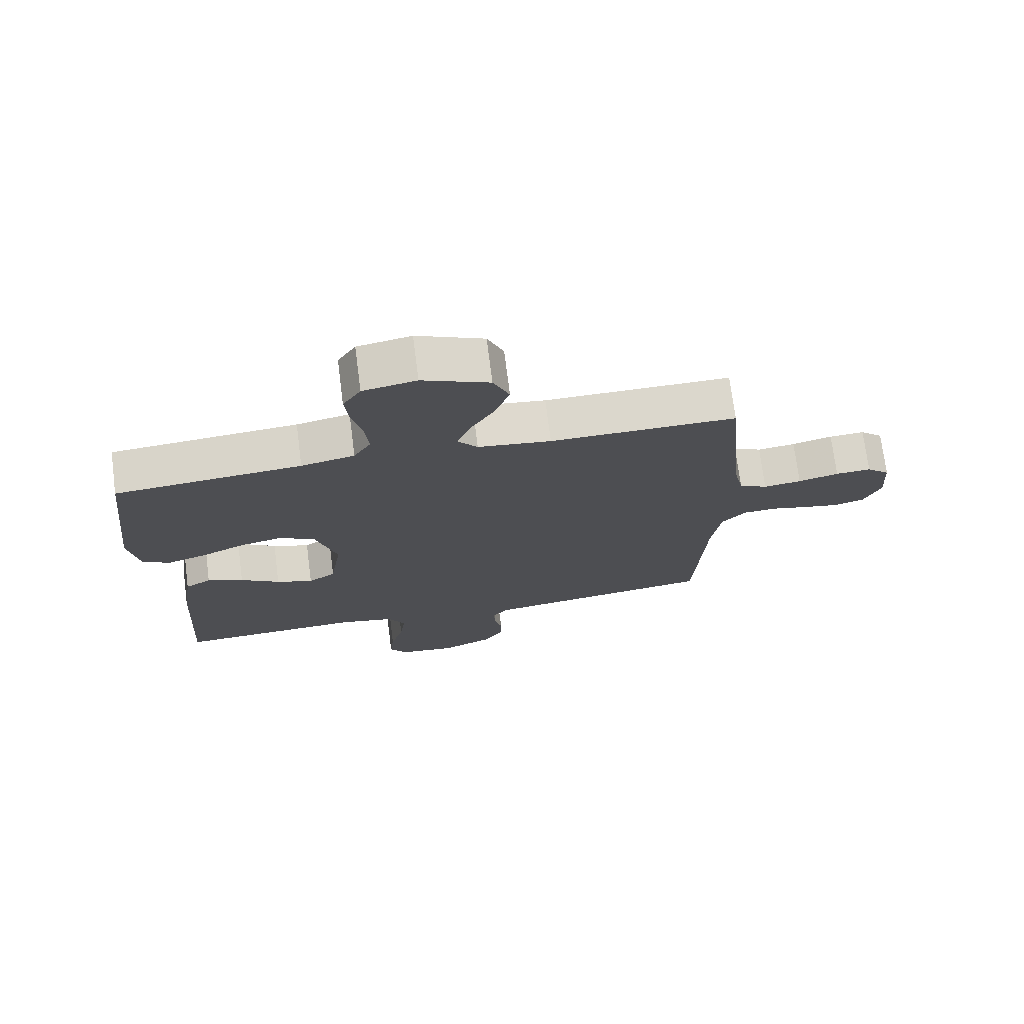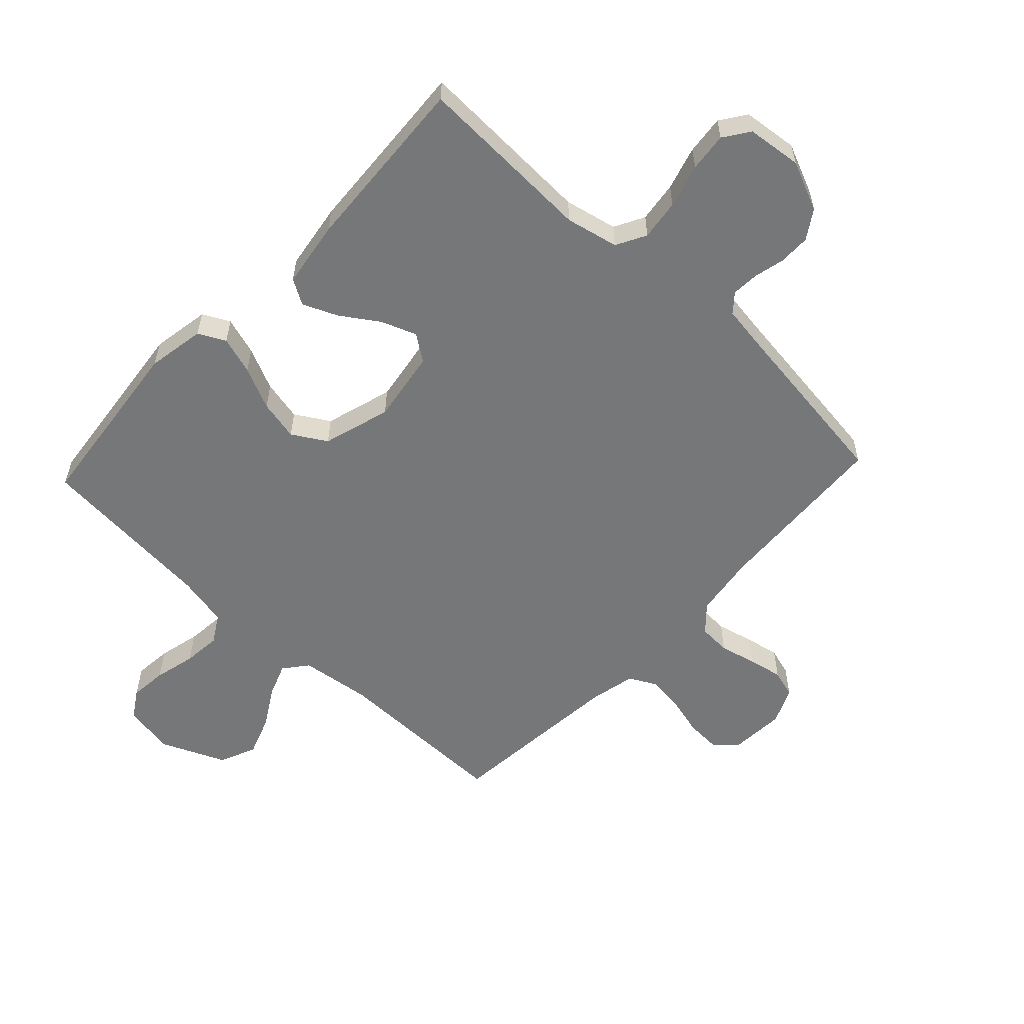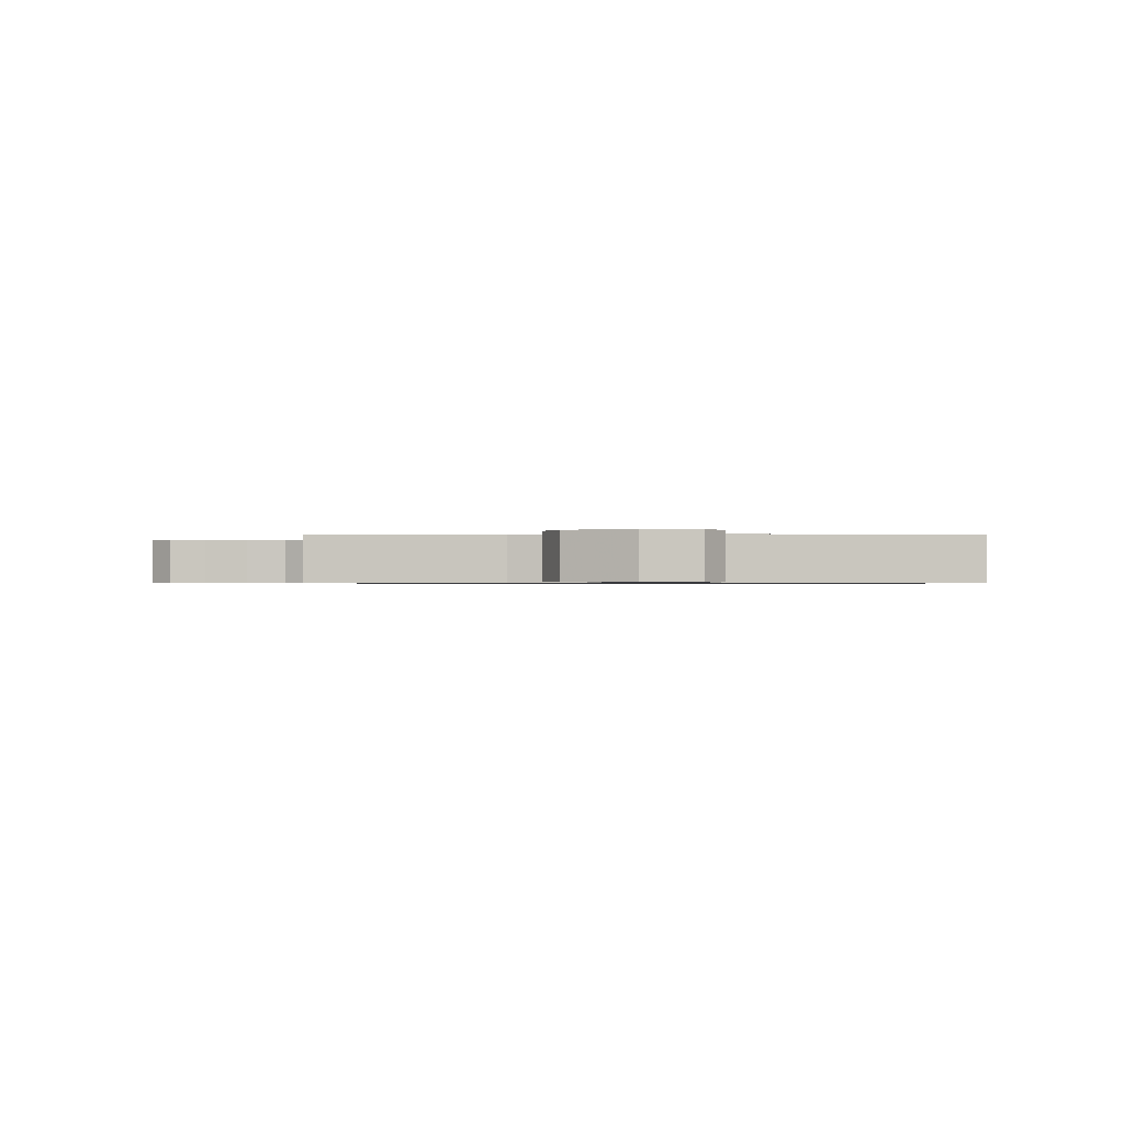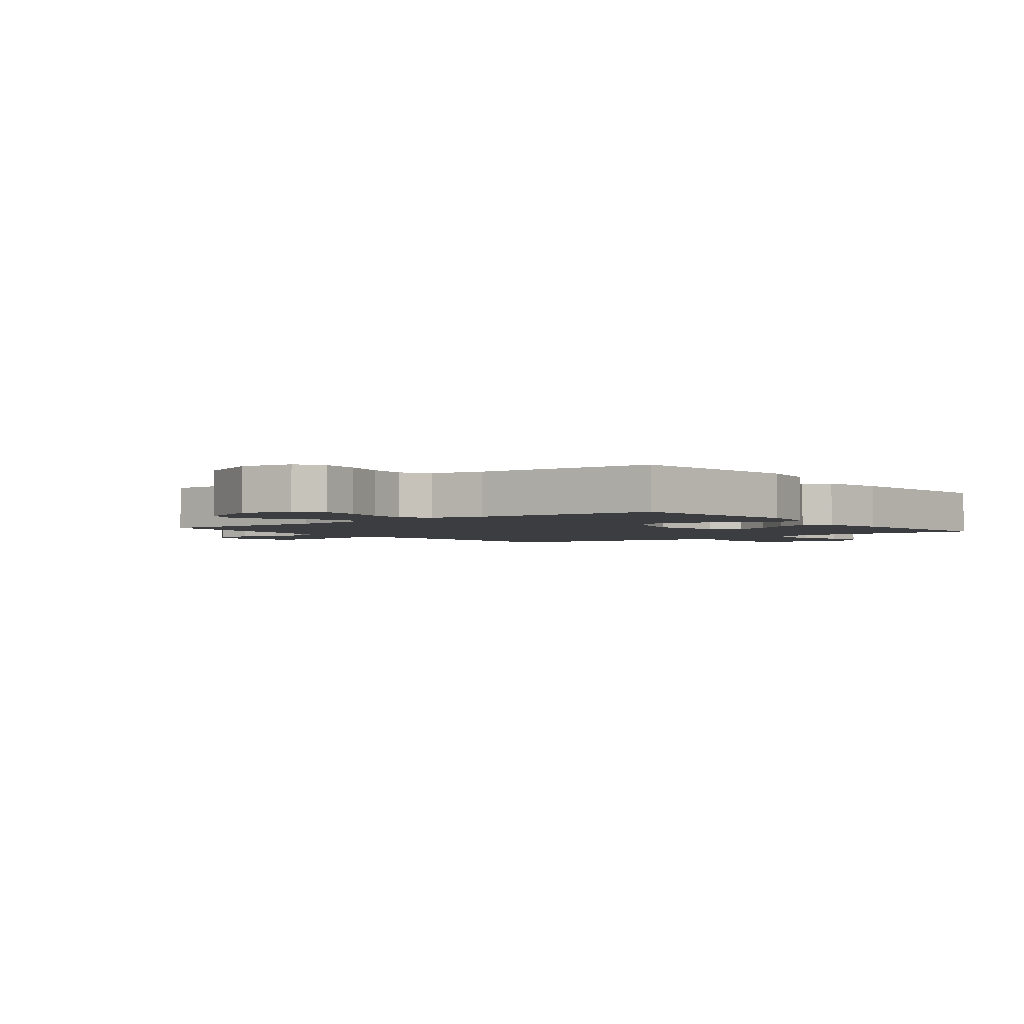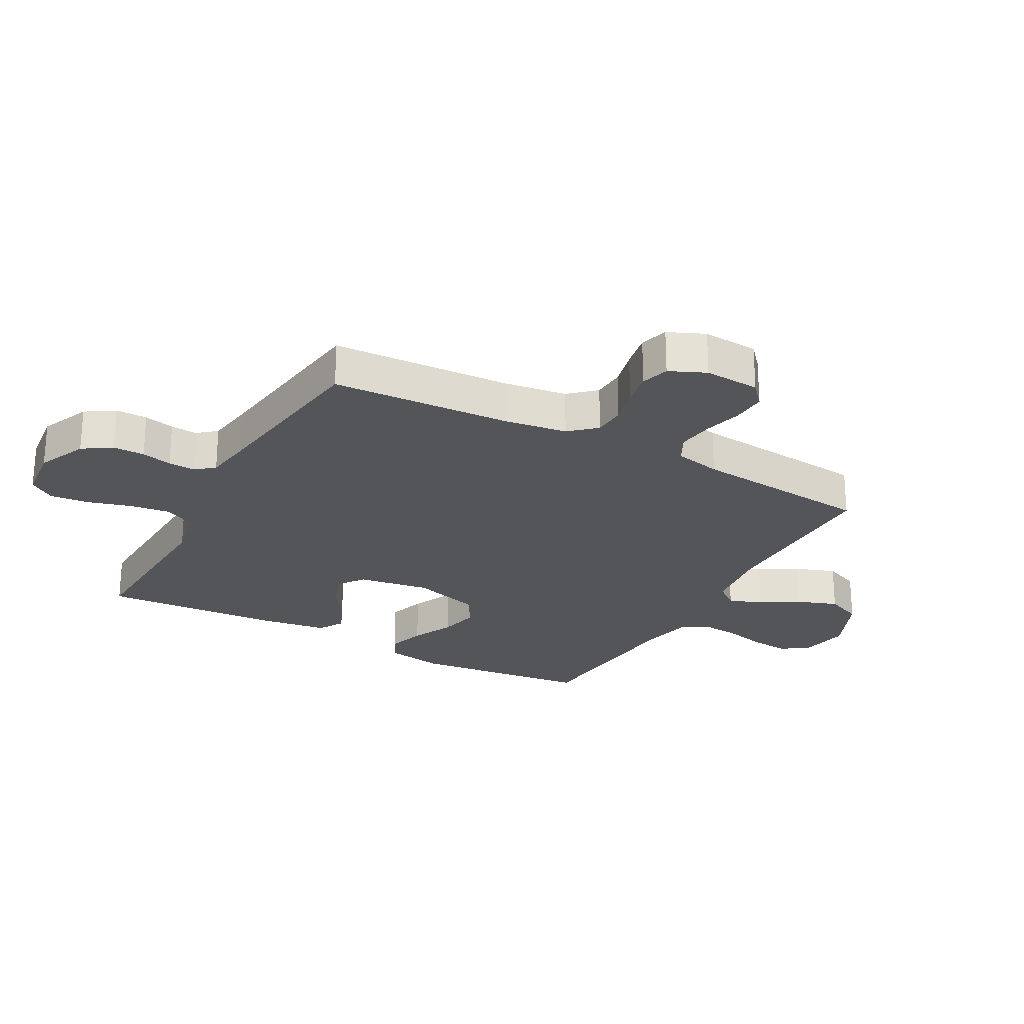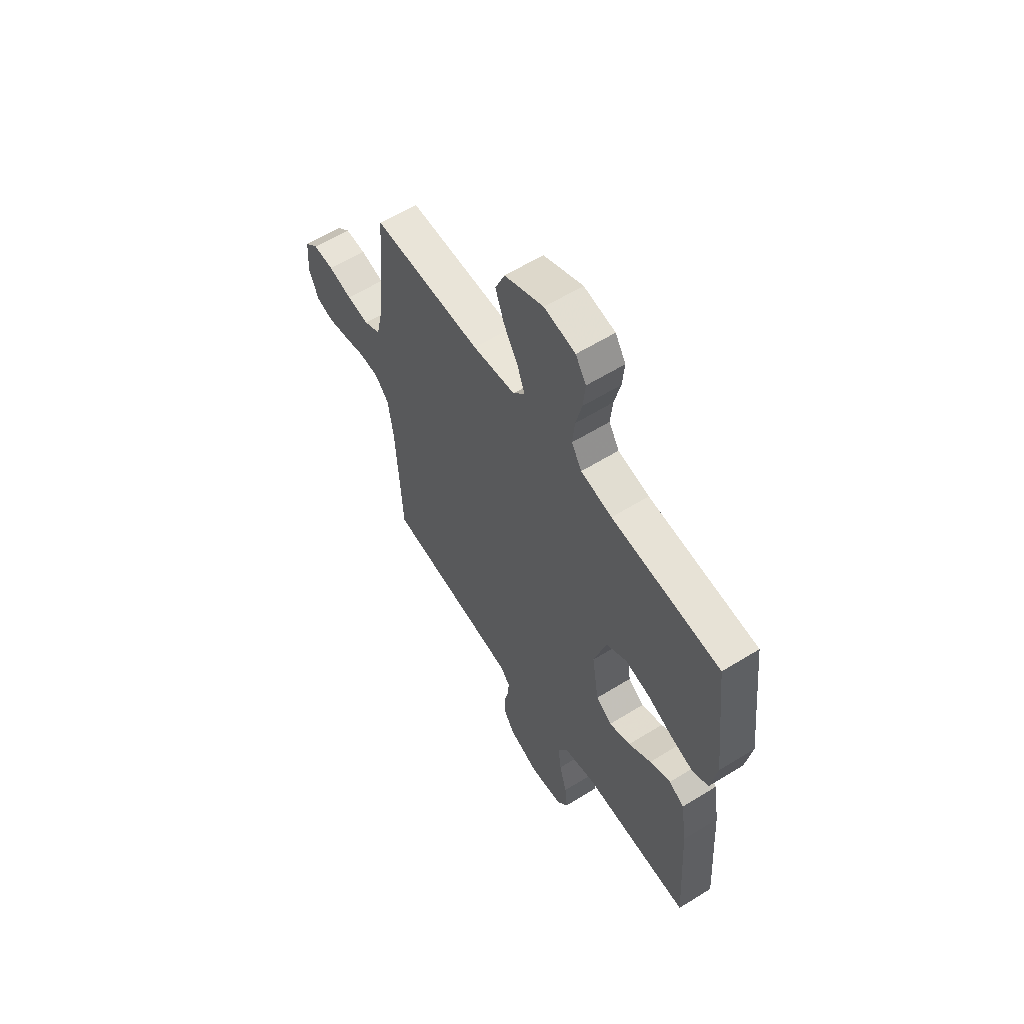
<metadata>
{"format":"obj","ext":"obj","renderer":"f3d","projection":"perspective","resolution":1024,"background":"white","views":[{"elev":73.1,"azim":172.7,"up":"+Z"},{"elev":-57.1,"azim":136.9,"up":"+Y"},{"elev":-0.6,"azim":2.7,"up":"+Y"},{"elev":-2.6,"azim":38.2,"up":"+Y"},{"elev":-24.7,"azim":-118.7,"up":"+Y"},{"elev":59.7,"azim":57.5,"up":"+Z"}]}
</metadata>
<code>
v -0.5 0.07 0.5
v -0.2 0.07 0.498
v -0.082 0.07 0.513
v -0.05 0.07 0.553
v -0.071 0.07 0.609
v -0.11 0.07 0.674
v -0.134 0.07 0.741
v -0.108 0.07 0.802
v 0 0.07 0.849
v 0.086 0.07 0.833
v 0.115 0.07 0.787
v 0.109 0.07 0.724
v 0.092 0.07 0.654
v 0.086 0.07 0.591
v 0.114 0.07 0.544
v 0.2 0.07 0.526
v 0.5 0.07 0.5
v 0.534 0.07 0.2
v 0.517 0.07 0.103
v 0.472 0.07 0.08
v 0.409 0.07 0.1
v 0.338 0.07 0.133
v 0.27 0.07 0.148
v 0.213 0.07 0.114
v 0.179 0.07 0
v 0.198 0.07 -0.121
v 0.242 0.07 -0.152
v 0.301 0.07 -0.13
v 0.364 0.07 -0.088
v 0.422 0.07 -0.063
v 0.464 0.07 -0.088
v 0.481 0.07 -0.2
v 0.5 0.07 -0.5
v 0.2 0.07 -0.487
v 0.112 0.07 -0.506
v 0.085 0.07 -0.556
v 0.094 0.07 -0.624
v 0.115 0.07 -0.697
v 0.122 0.07 -0.762
v 0.092 0.07 -0.805
v 0 0.07 -0.815
v -0.083 0.07 -0.779
v -0.114 0.07 -0.731
v -0.114 0.07 -0.678
v -0.102 0.07 -0.627
v -0.099 0.07 -0.582
v -0.125 0.07 -0.551
v -0.2 0.07 -0.54
v -0.5 0.07 -0.5
v -0.516 0.07 -0.2
v -0.531 0.07 -0.095
v -0.57 0.07 -0.052
v -0.624 0.07 -0.049
v -0.685 0.07 -0.064
v -0.743 0.07 -0.075
v -0.79 0.07 -0.061
v -0.817 0.07 0
v -0.811 0.07 0.093
v -0.774 0.07 0.126
v -0.717 0.07 0.123
v -0.652 0.07 0.106
v -0.591 0.07 0.098
v -0.545 0.07 0.122
v -0.528 0.07 0.2
v -0.5 0 0.5
v -0.2 0 0.498
v -0.082 0 0.513
v -0.05 0 0.553
v -0.071 0 0.609
v -0.11 0 0.674
v -0.134 0 0.741
v -0.108 0 0.802
v 0 0 0.849
v 0.086 0 0.833
v 0.115 0 0.787
v 0.109 0 0.724
v 0.092 0 0.654
v 0.086 0 0.591
v 0.114 0 0.544
v 0.2 0 0.526
v 0.5 0 0.5
v 0.534 0 0.2
v 0.517 0 0.103
v 0.472 0 0.08
v 0.409 0 0.1
v 0.338 0 0.133
v 0.27 0 0.148
v 0.213 0 0.114
v 0.179 0 0
v 0.198 0 -0.121
v 0.242 0 -0.152
v 0.301 0 -0.13
v 0.364 0 -0.088
v 0.422 0 -0.063
v 0.464 0 -0.088
v 0.481 0 -0.2
v 0.5 0 -0.5
v 0.2 0 -0.487
v 0.112 0 -0.506
v 0.085 0 -0.556
v 0.094 0 -0.624
v 0.115 0 -0.697
v 0.122 0 -0.762
v 0.092 0 -0.805
v 0 0 -0.815
v -0.083 0 -0.779
v -0.114 0 -0.731
v -0.114 0 -0.678
v -0.102 0 -0.627
v -0.099 0 -0.582
v -0.125 0 -0.551
v -0.2 0 -0.54
v -0.5 0 -0.5
v -0.516 0 -0.2
v -0.531 0 -0.095
v -0.57 0 -0.052
v -0.624 0 -0.049
v -0.685 0 -0.064
v -0.743 0 -0.075
v -0.79 0 -0.061
v -0.817 0 0
v -0.811 0 0.093
v -0.774 0 0.126
v -0.717 0 0.123
v -0.652 0 0.106
v -0.591 0 0.098
v -0.545 0 0.122
v -0.528 0 0.2
f 59 60 61
f 58 59 61
f 57 58 61
f 56 57 61
f 55 56 61
f 54 55 61
f 53 54 61
f 52 53 61 62
f 51 52 62 63
f 48 49 50
f 51 63 64
f 50 51 64
f 48 50 64
f 47 48 64
f 43 44 45
f 42 43 45
f 41 42 45
f 40 41 45
f 39 40 45
f 38 39 45
f 37 38 45
f 36 37 45 46
f 64 1 2
f 47 64 2
f 46 47 2
f 36 46 2
f 35 36 2
f 32 33 34
f 31 32 34
f 30 31 34
f 29 30 34
f 28 29 34
f 20 21 22
f 19 20 22
f 18 19 22
f 17 18 22
f 16 17 22
f 15 16 22 23
f 14 15 23 24
f 11 12 13
f 10 11 13
f 9 10 13
f 8 9 13
f 7 8 13
f 6 7 13
f 5 6 13
f 4 5 13 14
f 14 24 25
f 4 14 25
f 3 4 25
f 27 28 34 35
f 26 27 35
f 25 26 35
f 3 25 35
f 2 3 35
f 125 124 123
f 125 123 122
f 125 122 121
f 125 121 120
f 125 120 119
f 125 119 118
f 125 118 117
f 126 125 117 116
f 127 126 116 115
f 114 113 112
f 128 127 115
f 128 115 114
f 128 114 112
f 128 112 111
f 109 108 107
f 109 107 106
f 109 106 105
f 109 105 104
f 109 104 103
f 109 103 102
f 109 102 101
f 110 109 101 100
f 66 65 128
f 66 128 111
f 66 111 110
f 66 110 100
f 66 100 99
f 98 97 96
f 98 96 95
f 98 95 94
f 98 94 93
f 98 93 92
f 86 85 84
f 86 84 83
f 86 83 82
f 86 82 81
f 86 81 80
f 87 86 80 79
f 88 87 79 78
f 77 76 75
f 77 75 74
f 77 74 73
f 77 73 72
f 77 72 71
f 77 71 70
f 77 70 69
f 78 77 69 68
f 89 88 78
f 89 78 68
f 89 68 67
f 99 98 92 91
f 99 91 90
f 99 90 89
f 99 89 67
f 99 67 66
f 1 65 66 2
f 2 66 67 3
f 3 67 68 4
f 4 68 69 5
f 5 69 70 6
f 6 70 71 7
f 7 71 72 8
f 8 72 73 9
f 9 73 74 10
f 10 74 75 11
f 11 75 76 12
f 12 76 77 13
f 13 77 78 14
f 14 78 79 15
f 15 79 80 16
f 16 80 81 17
f 17 81 82 18
f 18 82 83 19
f 19 83 84 20
f 20 84 85 21
f 21 85 86 22
f 22 86 87 23
f 23 87 88 24
f 24 88 89 25
f 25 89 90 26
f 26 90 91 27
f 27 91 92 28
f 28 92 93 29
f 29 93 94 30
f 30 94 95 31
f 31 95 96 32
f 32 96 97 33
f 33 97 98 34
f 34 98 99 35
f 35 99 100 36
f 36 100 101 37
f 37 101 102 38
f 38 102 103 39
f 39 103 104 40
f 40 104 105 41
f 41 105 106 42
f 42 106 107 43
f 43 107 108 44
f 44 108 109 45
f 45 109 110 46
f 46 110 111 47
f 47 111 112 48
f 48 112 113 49
f 49 113 114 50
f 50 114 115 51
f 51 115 116 52
f 52 116 117 53
f 53 117 118 54
f 54 118 119 55
f 55 119 120 56
f 56 120 121 57
f 57 121 122 58
f 58 122 123 59
f 59 123 124 60
f 60 124 125 61
f 61 125 126 62
f 62 126 127 63
f 63 127 128 64
f 64 128 65 1

</code>
